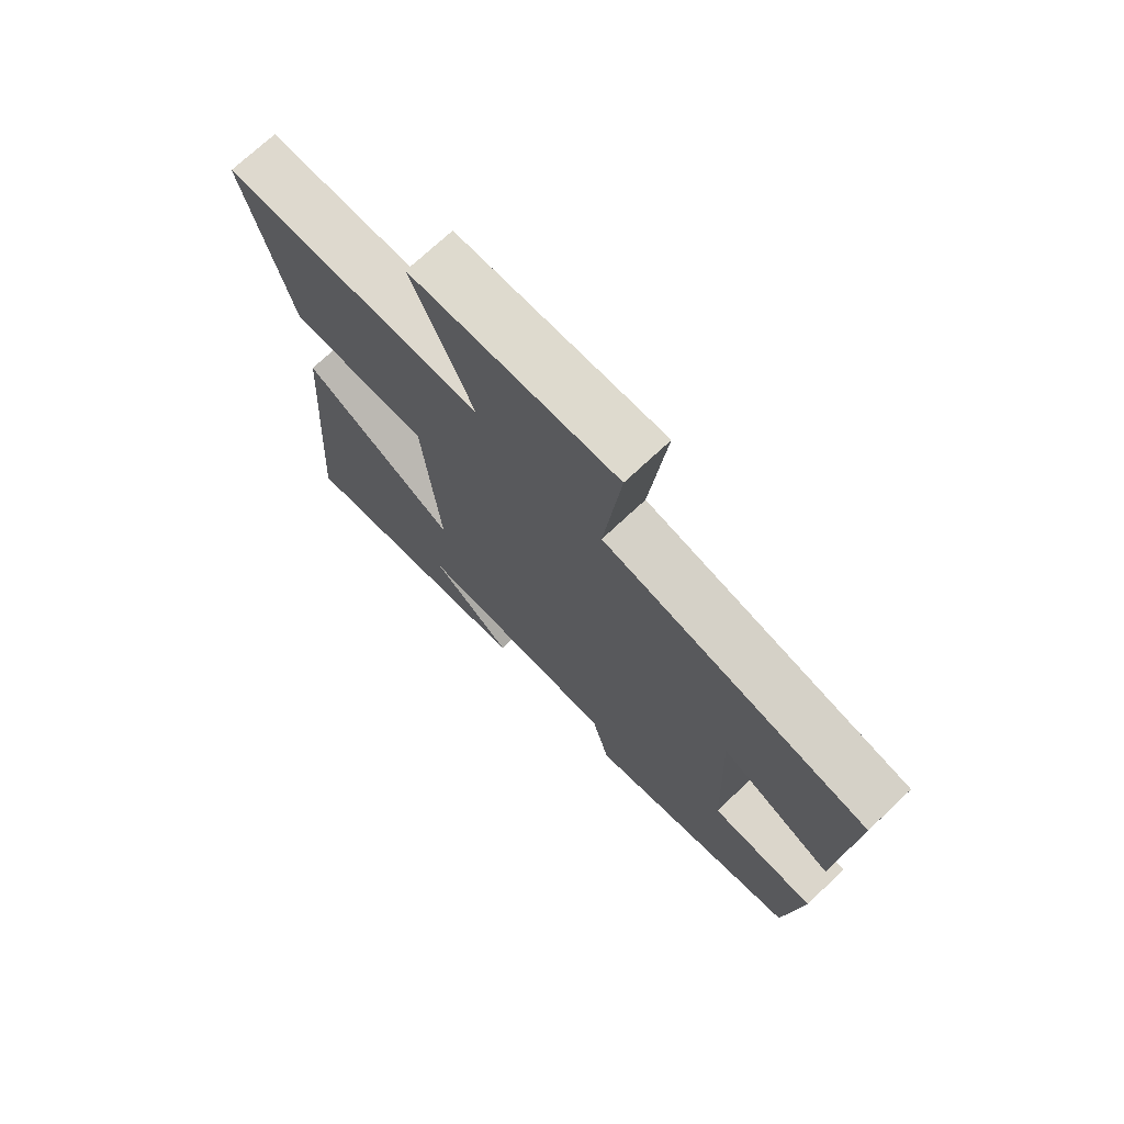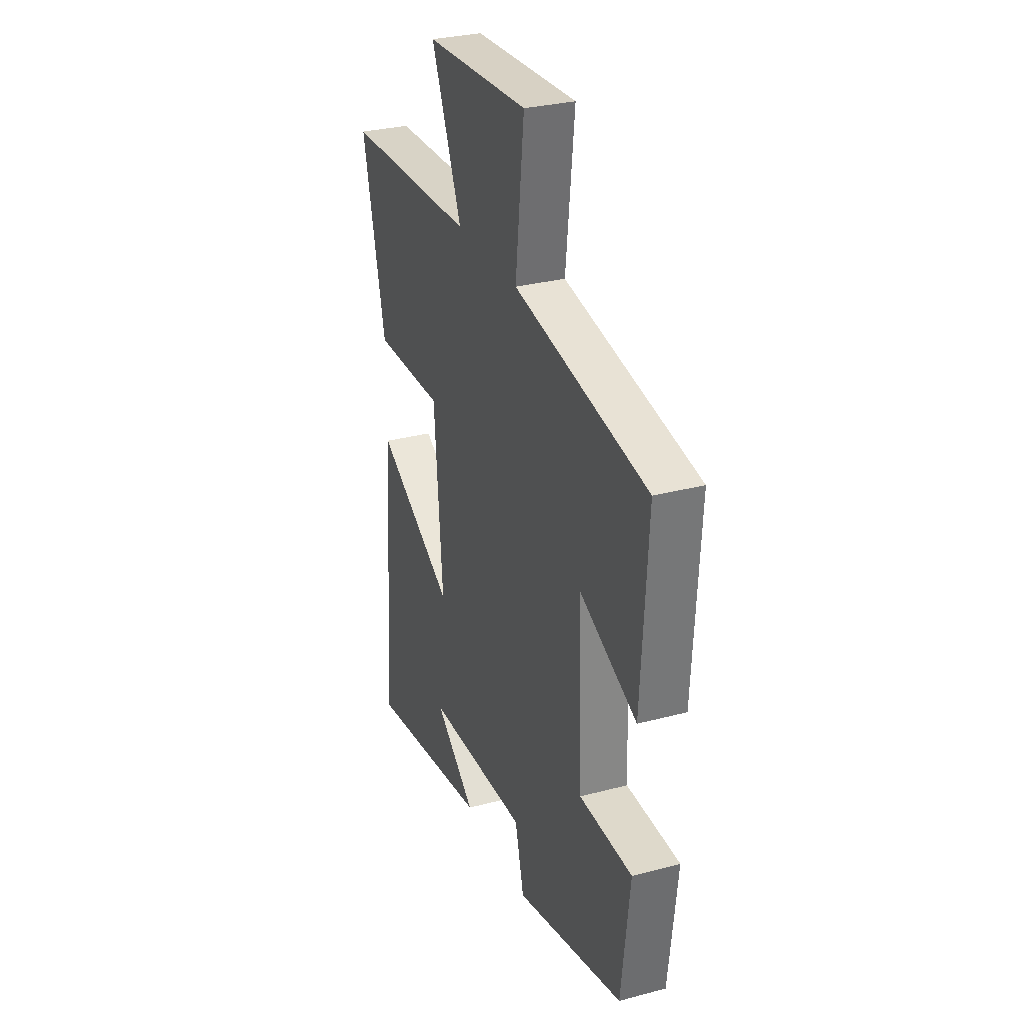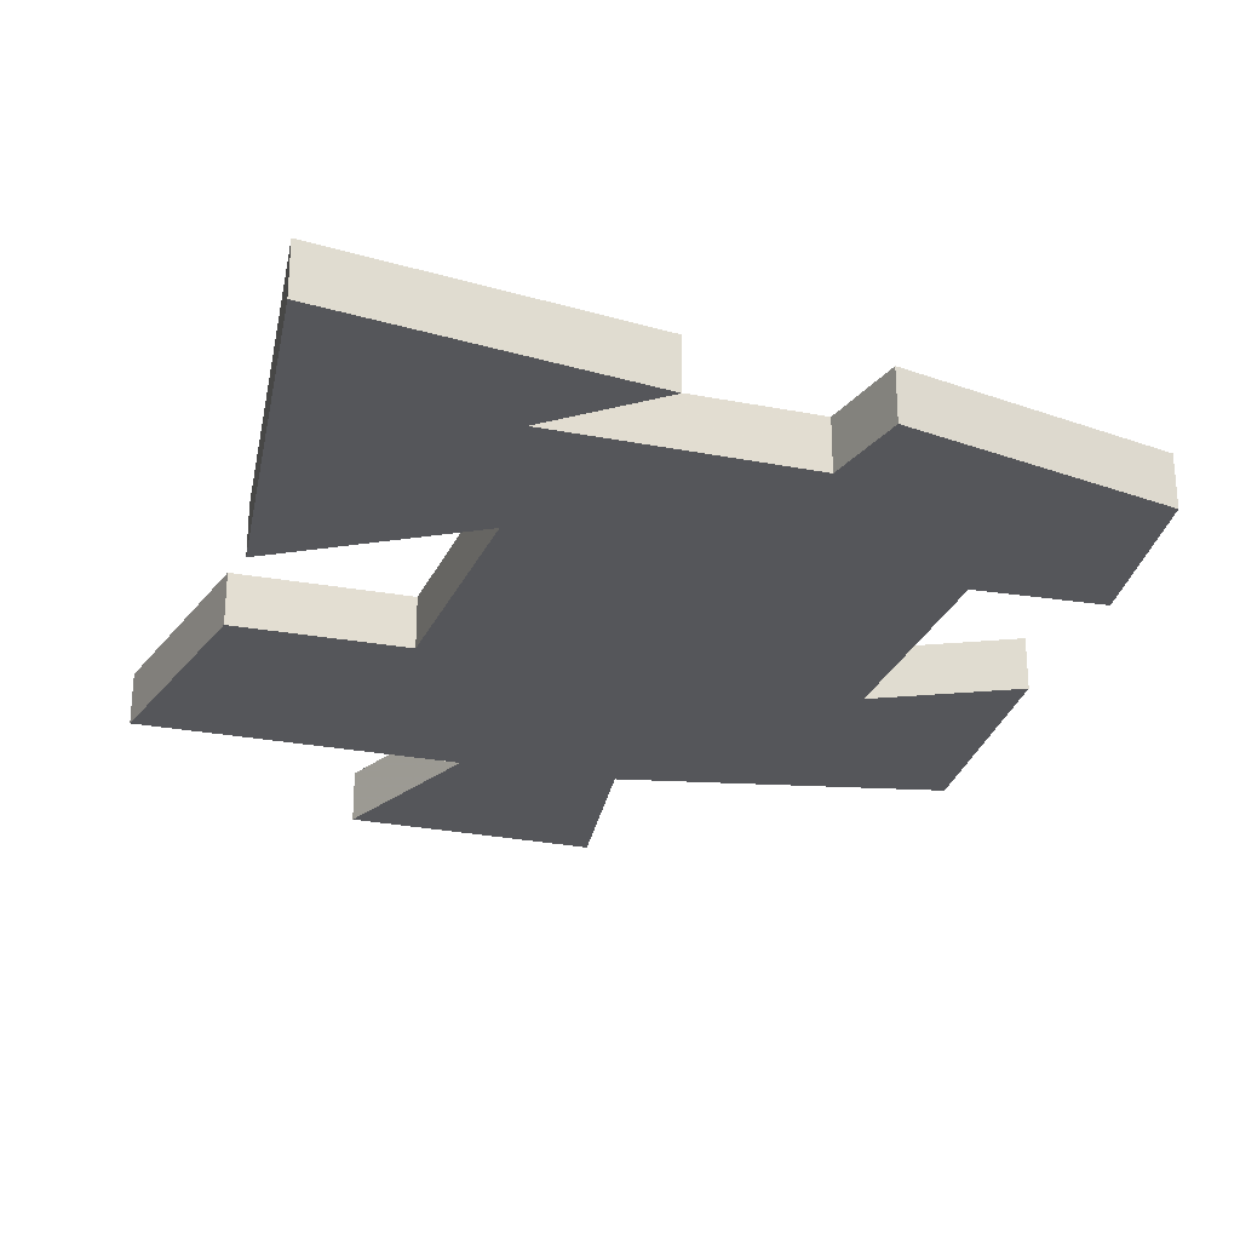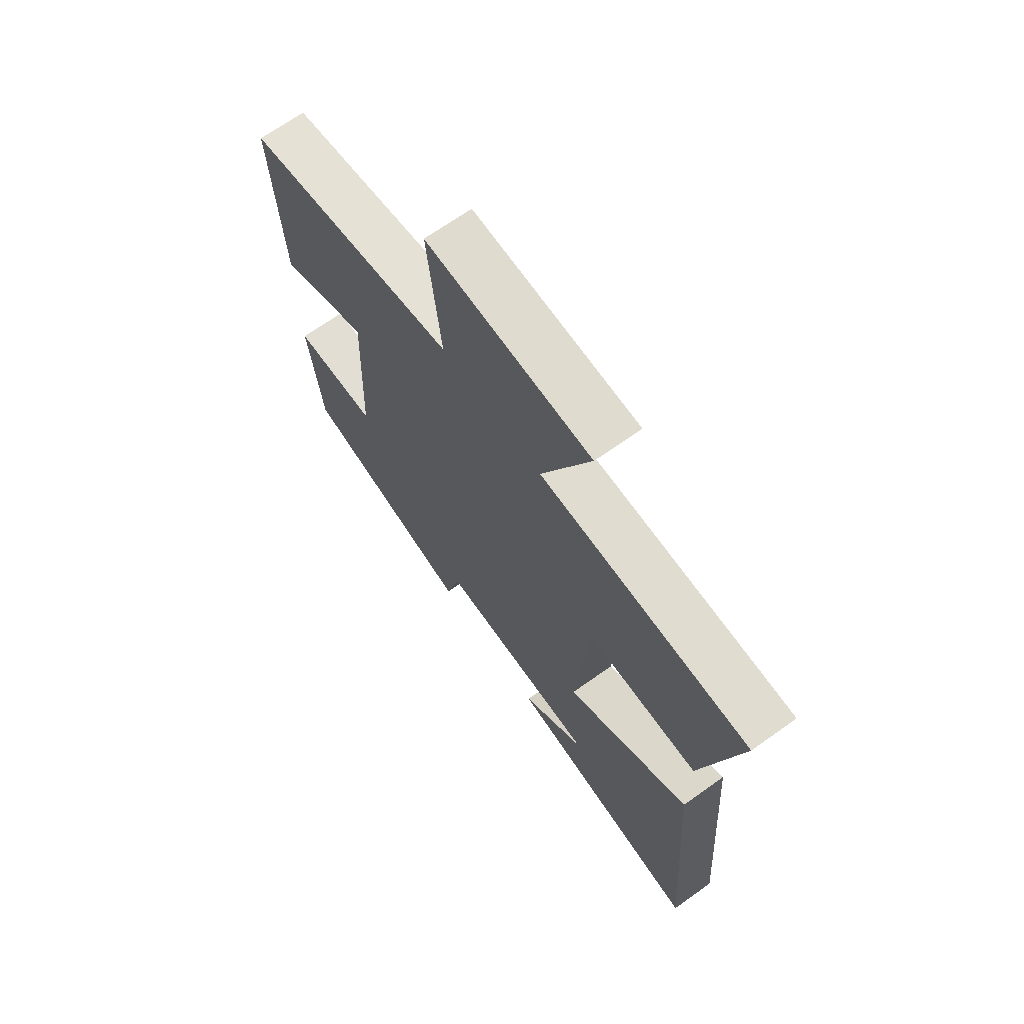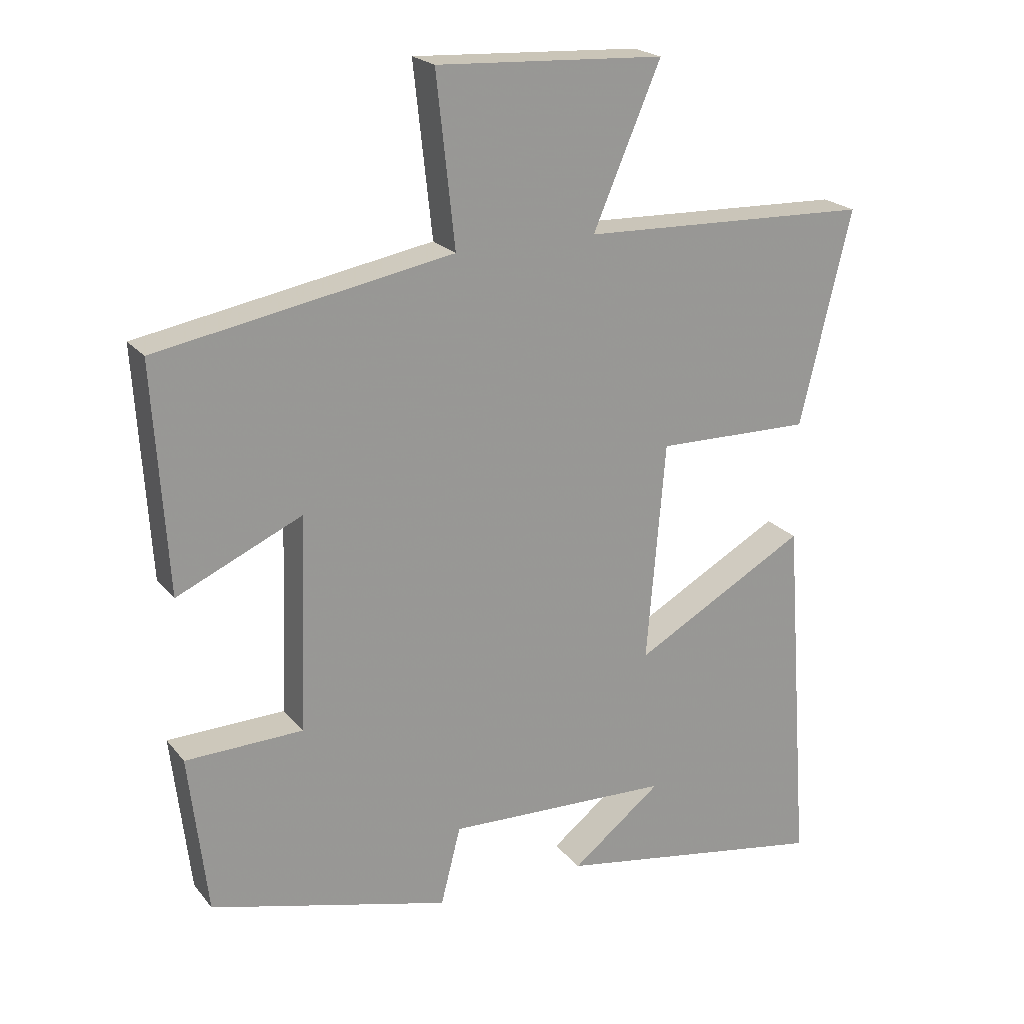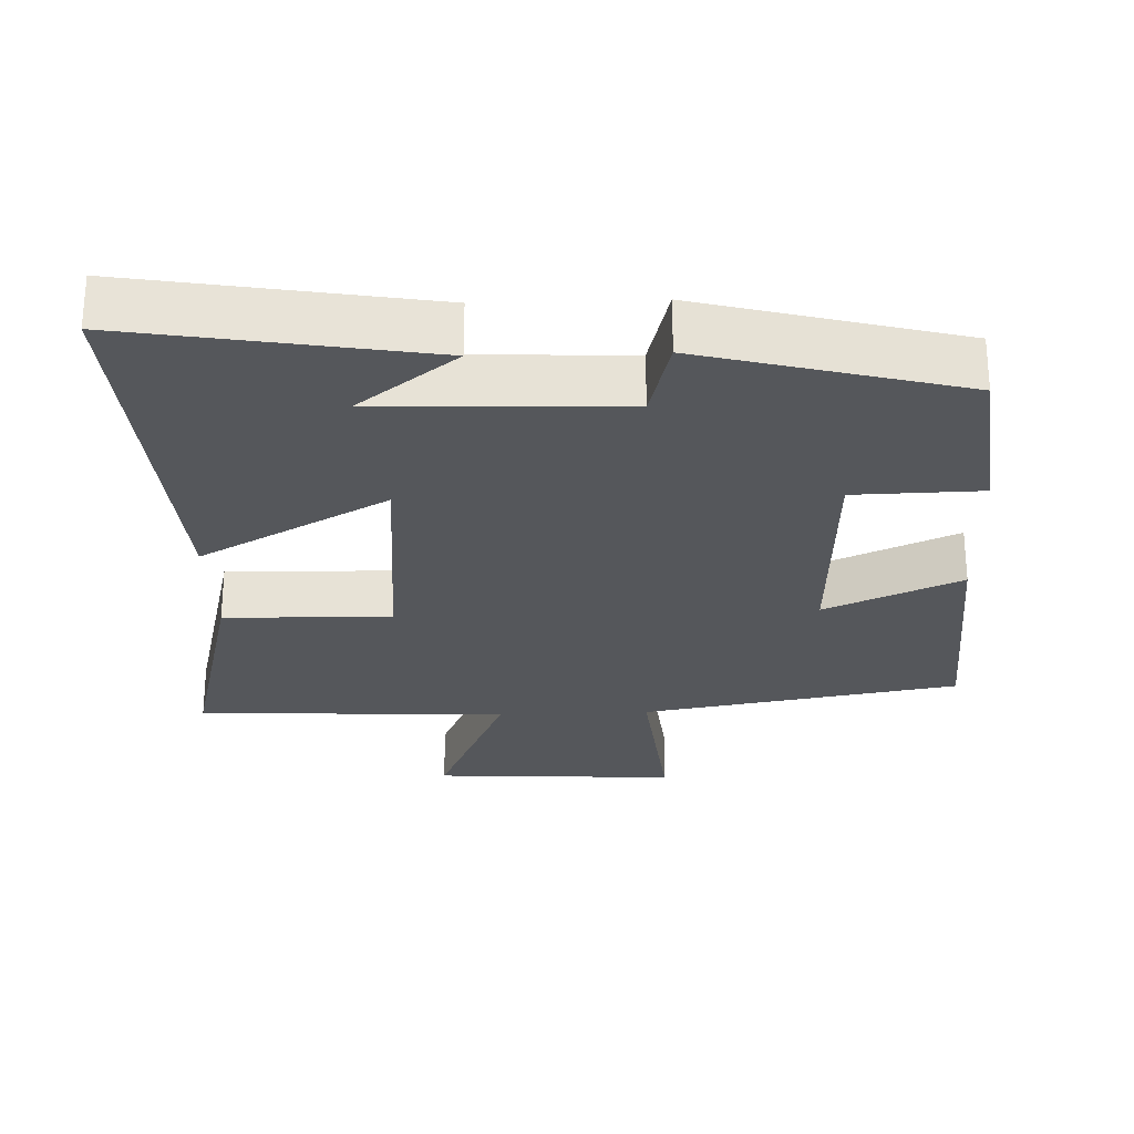
<metadata>
{"format":"obj","ext":"obj","renderer":"f3d","projection":"perspective","resolution":1024,"background":"white","views":[{"elev":72.6,"azim":-133.2,"up":"+Z"},{"elev":30.1,"azim":-111.1,"up":"+Z"},{"elev":-26.0,"azim":164.7,"up":"+Y"},{"elev":68.3,"azim":54.5,"up":"+Z"},{"elev":21.4,"azim":-27.7,"up":"+Z"},{"elev":-26.9,"azim":-178.2,"up":"+Y"}]}
</metadata>
<code>
v 0.577 0.07 0.485
v 0.5 0.07 0.162
v 0.266 0.07 0.166
v 0.238 0.07 -0.166
v 0.5 0.07 -0.02
v 0.54 0.07 -0.569
v 0.125 0.07 -0.5
v 0.261 0.07 -0.394
v -0.079 0.07 -0.382
v -0.109 0.07 -0.5
v -0.472 0.07 -0.406
v -0.5 0.07 -0.166
v -0.323 0.07 -0.161
v -0.311 0.07 0.163
v -0.5 0.07 0.078
v -0.521 0.07 0.42
v -0.076 0.07 0.5
v -0.104 0.07 0.756
v 0.24 0.07 0.738
v 0.138 0.07 0.5
v 0.577 0 0.485
v 0.5 0 0.162
v 0.266 0 0.166
v 0.238 0 -0.166
v 0.5 0 -0.02
v 0.54 0 -0.569
v 0.125 0 -0.5
v 0.261 0 -0.394
v -0.079 0 -0.382
v -0.109 0 -0.5
v -0.472 0 -0.406
v -0.5 0 -0.166
v -0.323 0 -0.161
v -0.311 0 0.163
v -0.5 0 0.078
v -0.521 0 0.42
v -0.076 0 0.5
v -0.104 0 0.756
v 0.24 0 0.738
v 0.138 0 0.5
f 17 18 19 20
f 14 15 16 17
f 13 14 17 20
f 10 11 12 13
f 9 10 13 20
f 8 9 20
f 6 7 8
f 4 5 6 8
f 4 8 20
f 3 4 20
f 1 2 3 20
f 40 39 38 37
f 37 36 35 34
f 40 37 34 33
f 33 32 31 30
f 40 33 30 29
f 40 29 28
f 28 27 26
f 28 26 25 24
f 40 28 24
f 40 24 23
f 40 23 22 21
f 1 21 22 2
f 2 22 23 3
f 3 23 24 4
f 4 24 25 5
f 5 25 26 6
f 6 26 27 7
f 7 27 28 8
f 8 28 29 9
f 9 29 30 10
f 10 30 31 11
f 11 31 32 12
f 12 32 33 13
f 13 33 34 14
f 14 34 35 15
f 15 35 36 16
f 16 36 37 17
f 17 37 38 18
f 18 38 39 19
f 19 39 40 20
f 20 40 21 1

</code>
